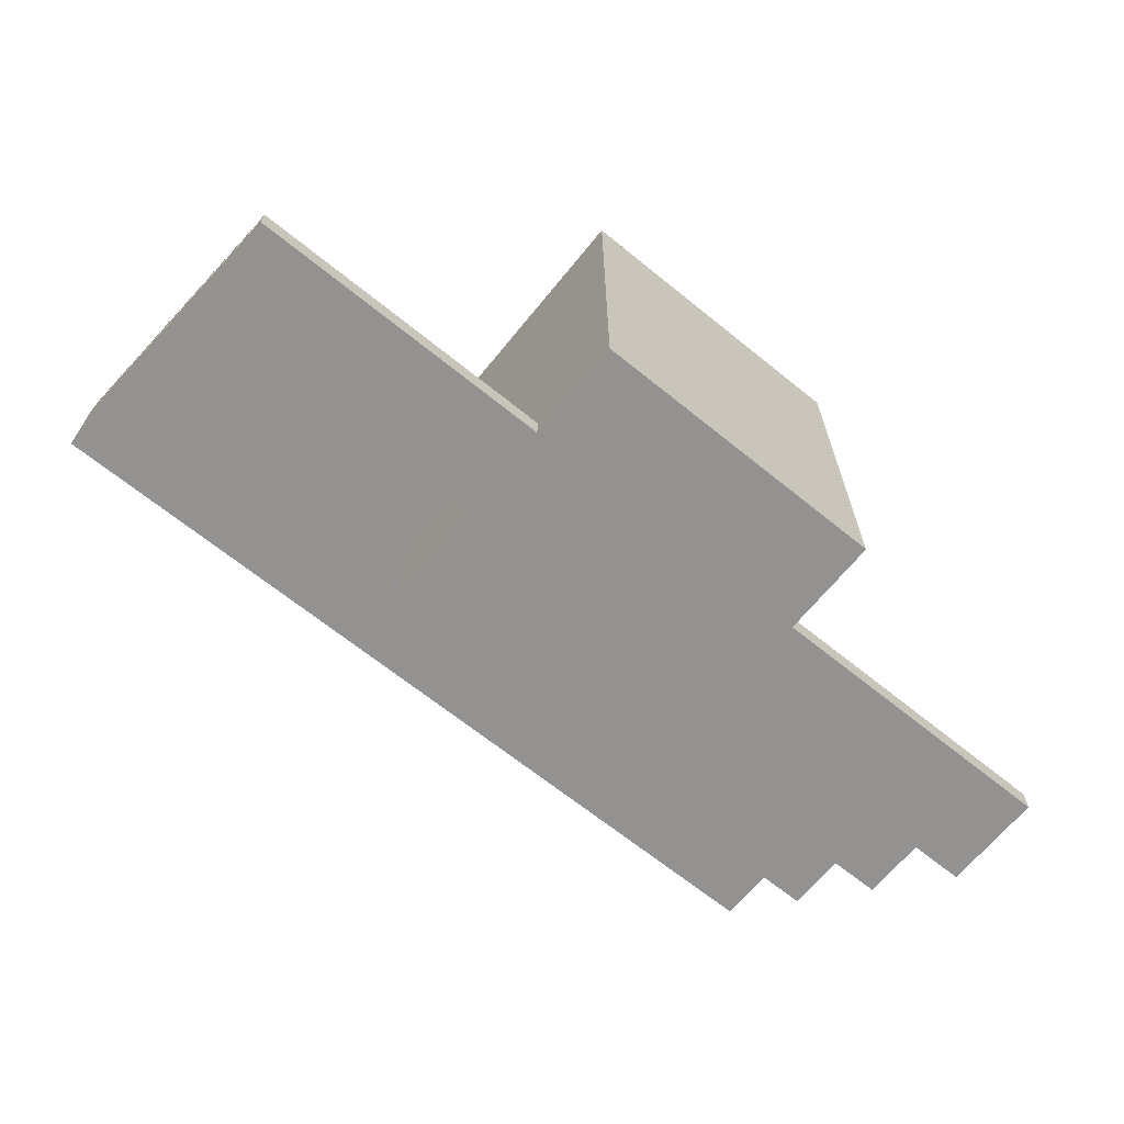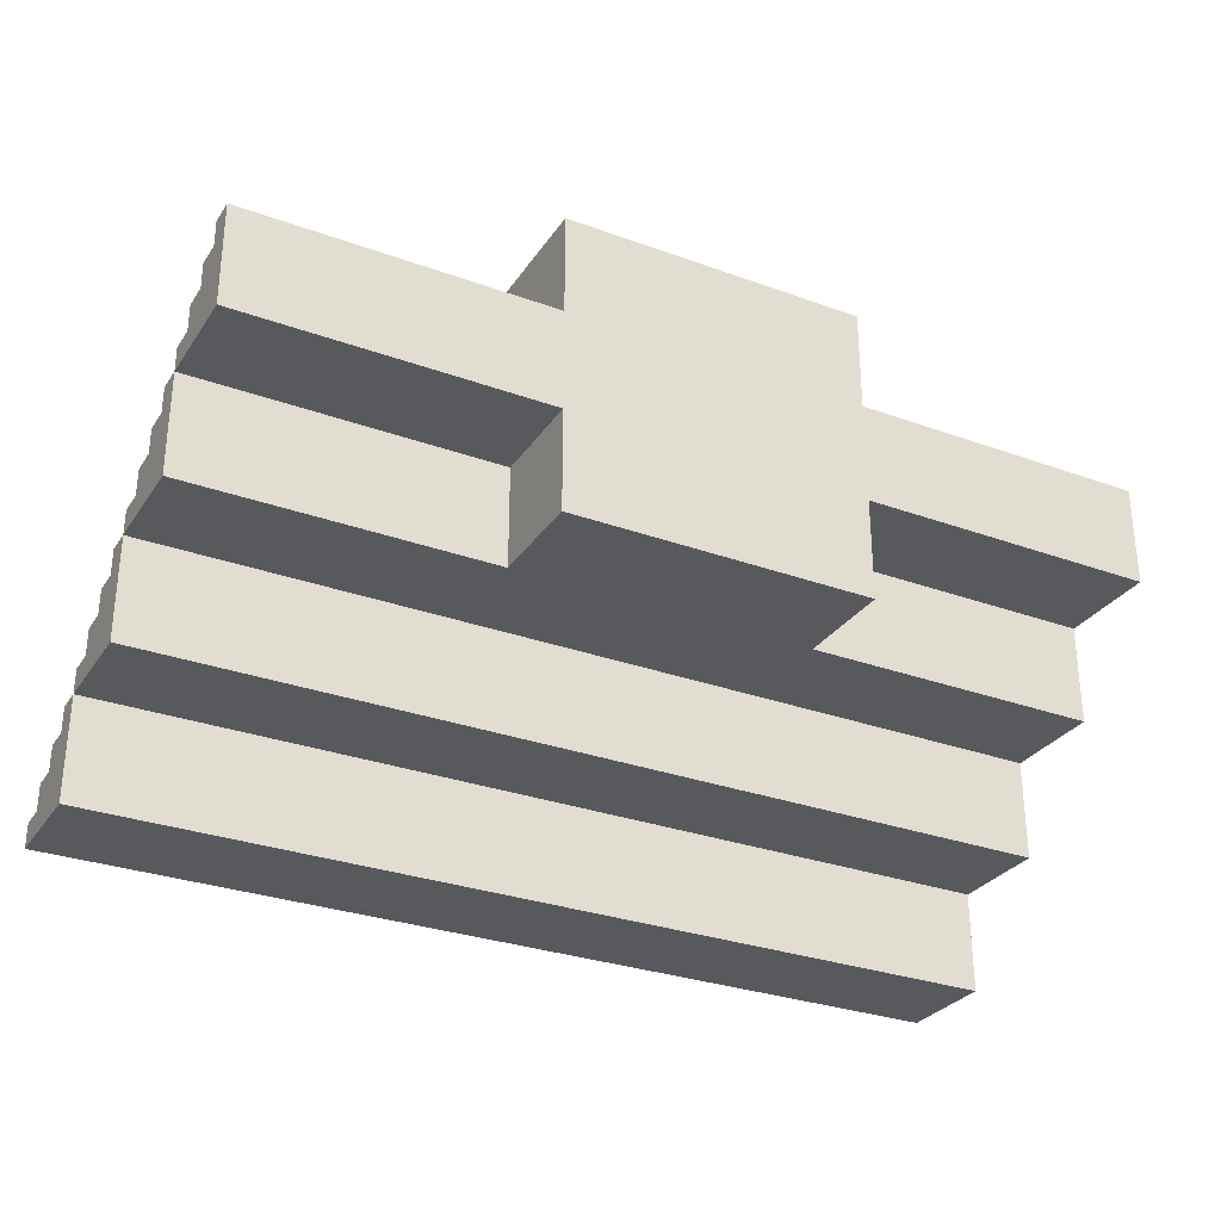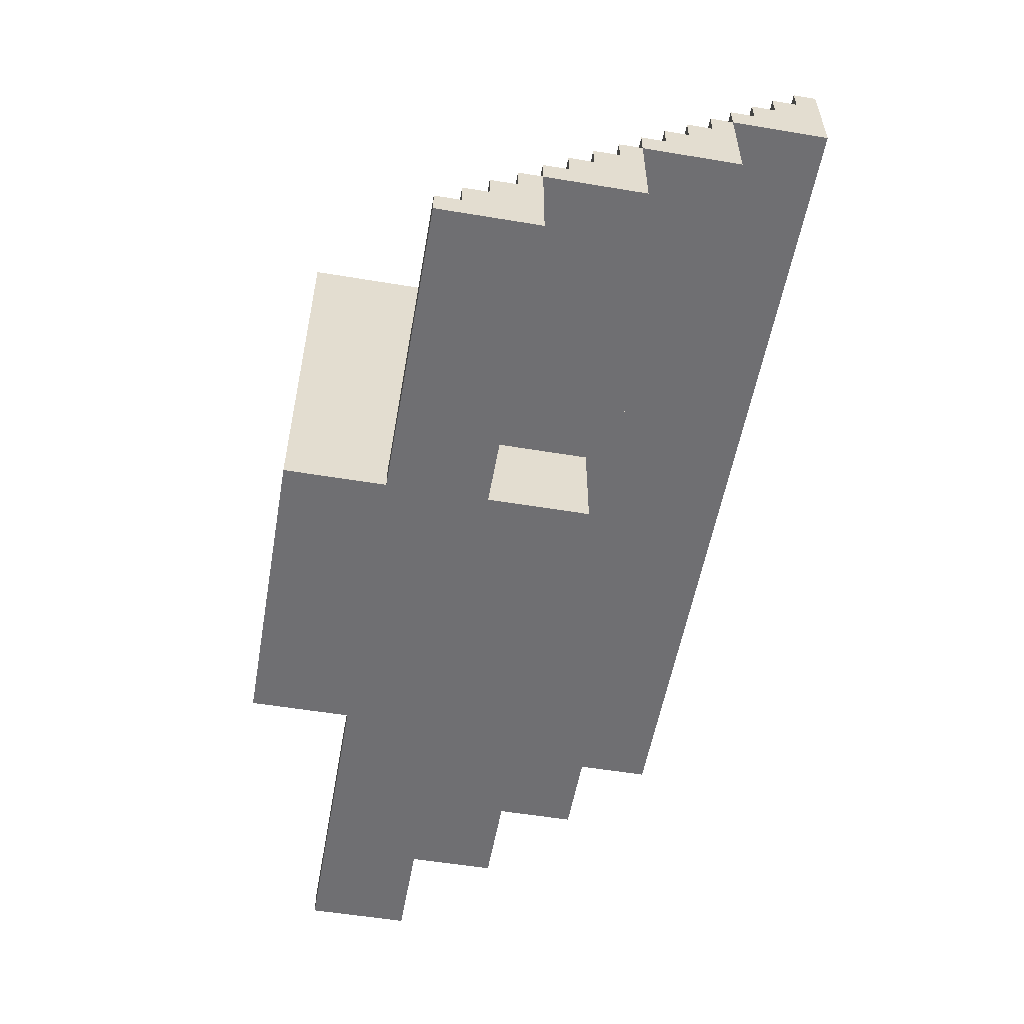
<metadata>
{"format":"obj","ext":"obj","renderer":"f3d","projection":"perspective","resolution":1024,"background":"white","views":[{"elev":-66.5,"azim":-39.1,"up":"+Y"},{"elev":-29.9,"azim":-27.9,"up":"+Z"},{"elev":-54.7,"azim":80.0,"up":"+Y"}]}
</metadata>
<code>
o Cube_Cube.015
v -3 0 -2
v -3 0 4
v -9 0 4
v -9 0 -2
v -3 8 -2
v -3 8 4
v -9 8 4
v -9 8 -2
f 1 2 3
f 1 3 4
f 5 8 7
f 5 7 6
f 1 5 6
f 1 6 2
f 2 6 7
f 2 7 3
f 3 7 8
f 3 8 4
f 5 1 4
f 5 4 8
o Cube.009_Cube.014
v -3 4 -4
v -3 4 -2
v -9 4 -2
v -9 4 -4
v -3 4.5 -4
v -3 4.5 -2
v -9 4.5 -2
v -9 4.5 -4
v -3 4 -2.5
v -9 4 -2.5
v -3 4.5 -2.5
v -9 4.5 -2.5
v -3 5 -2.5
v -9 5 -2.5
v -9 5 -4
v -3 5 -4
v -3 4 -3
v -9 4 -3
v -3 4.5 -3
v -9 4.5 -3
v -9 5 -3
v -3 5 -3
v -9 5.5 -3
v -3 5.5 -3
v -3 5.5 -4
v -9 5.5 -4
v -3 4 -3.525
v -9 4 -3.525
v -3 4.5 -3.525
v -9 4.5 -3.525
v -9 5 -3.525
v -3 5 -3.525
v -3 5.5 -3.525
v -9 5.5 -3.525
v -3 6 -3.525
v -9 6 -3.525
v -9 6 -4
v -3 6 -4
f 10 14 15
f 10 15 11
f 13 9 12
f 13 12 16
f 17 10 11
f 17 11 18
f 20 15 14
f 20 14 19
f 19 14 10
f 19 10 17
f 15 20 18
f 15 18 11
f 20 19 21
f 20 21 22
f 13 16 23
f 13 23 24
f 25 17 18
f 25 18 26
f 27 19 17
f 27 17 25
f 20 28 26
f 20 26 18
f 28 20 22
f 28 22 29
f 19 27 30
f 19 30 21
f 29 22 21
f 29 21 30
f 29 30 32
f 29 32 31
f 24 23 34
f 24 34 33
f 9 35 36
f 9 36 12
f 35 25 26
f 35 26 36
f 35 9 13
f 35 13 37
f 37 27 25
f 37 25 35
f 28 38 36
f 28 36 26
f 38 16 12
f 38 12 36
f 16 38 39
f 16 39 23
f 38 28 29
f 38 29 39
f 27 37 40
f 27 40 30
f 37 13 24
f 37 24 40
f 30 40 41
f 30 41 32
f 40 24 33
f 40 33 41
f 23 39 42
f 23 42 34
f 39 29 31
f 39 31 42
f 42 31 32
f 42 32 41
f 42 41 43
f 42 43 44
f 34 42 44
f 34 44 45
f 41 33 46
f 41 46 43
f 33 34 45
f 33 45 46
f 45 44 43
f 45 43 46
o Cube.008_Cube.013
v -9 0 0
v -9 0 2
v -15 0 2
v -15 0 -1e-06
v -9 0.5 1e-06
v -9 0.5 2
v -15 0.5 2
v -15 0.5 0
v -9 0 1.5
v -15 0 1.5
v -9 0.5 1.5
v -15 0.5 1.5
v -9 1 1.5
v -15 1 1.5
v -15 1 0
v -9 1 1e-06
v -9 0 1
v -15 0 1
v -9 0.5 1
v -15 0.5 1
v -15 1 1
v -9 1 1
v -15 1.5 1
v -9 1.5 1
v -9 1.5 1e-06
v -15 1.5 0
v -9 0 0.475
v -15 0 0.475
v -9 0.5 0.475
v -15 0.5 0.475
v -15 1 0.475
v -9 1 0.475
v -9 1.5 0.475
v -15 1.5 0.475
v -9 2 0.475
v -15 2 0.475
v -15 2 0
v -9 2 1e-06
f 48 52 53
f 48 53 49
f 51 47 50
f 51 50 54
f 55 48 49
f 55 49 56
f 58 53 52
f 58 52 57
f 57 52 48
f 57 48 55
f 53 58 56
f 53 56 49
f 58 57 59
f 58 59 60
f 51 54 61
f 51 61 62
f 63 55 56
f 63 56 64
f 65 57 55
f 65 55 63
f 58 66 64
f 58 64 56
f 66 58 60
f 66 60 67
f 57 65 68
f 57 68 59
f 67 60 59
f 67 59 68
f 67 68 70
f 67 70 69
f 62 61 72
f 62 72 71
f 47 73 74
f 47 74 50
f 73 63 64
f 73 64 74
f 73 47 51
f 73 51 75
f 75 65 63
f 75 63 73
f 66 76 74
f 66 74 64
f 76 54 50
f 76 50 74
f 54 76 77
f 54 77 61
f 76 66 67
f 76 67 77
f 65 75 78
f 65 78 68
f 75 51 62
f 75 62 78
f 68 78 79
f 68 79 70
f 78 62 71
f 78 71 79
f 61 77 80
f 61 80 72
f 77 67 69
f 77 69 80
f 80 69 70
f 80 70 79
f 80 79 81
f 80 81 82
f 72 80 82
f 72 82 83
f 79 71 84
f 79 84 81
f 71 72 83
f 71 83 84
f 83 82 81
f 83 81 84
o Cube.007_Cube.012
v -9 2 -2
v -9 2 -0
v -15 2 -0
v -15 2 -2
v -9 2.5 -2
v -9 2.5 1e-06
v -15 2.5 -1e-06
v -15 2.5 -2
v -9 2 -0.5
v -15 2 -0.5
v -9 2.5 -0.5
v -15 2.5 -0.5
v -9 3 -0.5
v -15 3 -0.5
v -15 3 -2
v -9 3 -2
v -9 2 -1
v -15 2 -1
v -9 2.5 -1
v -15 2.5 -1
v -15 3 -1
v -9 3 -1
v -15 3.5 -1
v -9 3.5 -1
v -9 3.5 -2
v -15 3.5 -2
v -9 2 -1.525
v -15 2 -1.525
v -9 2.5 -1.525
v -15 2.5 -1.525
v -15 3 -1.525
v -9 3 -1.525
v -9 3.5 -1.525
v -15 3.5 -1.525
v -9 4 -1.525
v -15 4 -1.525
v -15 4 -2
v -9 4 -2
f 86 90 91
f 86 91 87
f 89 85 88
f 89 88 92
f 93 86 87
f 93 87 94
f 96 91 90
f 96 90 95
f 95 90 86
f 95 86 93
f 91 96 94
f 91 94 87
f 96 95 97
f 96 97 98
f 89 92 99
f 89 99 100
f 101 93 94
f 101 94 102
f 103 95 93
f 103 93 101
f 96 104 102
f 96 102 94
f 104 96 98
f 104 98 105
f 95 103 106
f 95 106 97
f 105 98 97
f 105 97 106
f 105 106 108
f 105 108 107
f 100 99 110
f 100 110 109
f 85 111 112
f 85 112 88
f 111 101 102
f 111 102 112
f 111 85 89
f 111 89 113
f 113 103 101
f 113 101 111
f 104 114 112
f 104 112 102
f 114 92 88
f 114 88 112
f 92 114 115
f 92 115 99
f 114 104 105
f 114 105 115
f 103 113 116
f 103 116 106
f 113 89 100
f 113 100 116
f 106 116 117
f 106 117 108
f 116 100 109
f 116 109 117
f 99 115 118
f 99 118 110
f 115 105 107
f 115 107 118
f 118 107 108
f 118 108 117
f 118 117 119
f 118 119 120
f 110 118 120
f 110 120 121
f 117 109 122
f 117 122 119
f 109 110 121
f 109 121 122
f 121 120 119
f 121 119 122
o Cube.006_Cube.011
v -9 4 -4
v -9 4 -2
v -15 4 -2
v -15 4 -4
v -9 4.5 -4
v -9 4.5 -2
v -15 4.5 -2
v -15 4.5 -4
v -9 4 -2.5
v -15 4 -2.5
v -9 4.5 -2.5
v -15 4.5 -2.5
v -9 5 -2.5
v -15 5 -2.5
v -15 5 -4
v -9 5 -4
v -9 4 -3
v -15 4 -3
v -9 4.5 -3
v -15 4.5 -3
v -15 5 -3
v -9 5 -3
v -15 5.5 -3
v -9 5.5 -3
v -9 5.5 -4
v -15 5.5 -4
v -9 4 -3.525
v -15 4 -3.525
v -9 4.5 -3.525
v -15 4.5 -3.525
v -15 5 -3.525
v -9 5 -3.525
v -9 5.5 -3.525
v -15 5.5 -3.525
v -9 6 -3.525
v -15 6 -3.525
v -15 6 -4
v -9 6 -4
f 124 128 129
f 124 129 125
f 127 123 126
f 127 126 130
f 131 124 125
f 131 125 132
f 134 129 128
f 134 128 133
f 133 128 124
f 133 124 131
f 129 134 132
f 129 132 125
f 134 133 135
f 134 135 136
f 127 130 137
f 127 137 138
f 139 131 132
f 139 132 140
f 141 133 131
f 141 131 139
f 134 142 140
f 134 140 132
f 142 134 136
f 142 136 143
f 133 141 144
f 133 144 135
f 143 136 135
f 143 135 144
f 143 144 146
f 143 146 145
f 138 137 148
f 138 148 147
f 123 149 150
f 123 150 126
f 149 139 140
f 149 140 150
f 149 123 127
f 149 127 151
f 151 141 139
f 151 139 149
f 142 152 150
f 142 150 140
f 152 130 126
f 152 126 150
f 130 152 153
f 130 153 137
f 152 142 143
f 152 143 153
f 141 151 154
f 141 154 144
f 151 127 138
f 151 138 154
f 144 154 155
f 144 155 146
f 154 138 147
f 154 147 155
f 137 153 156
f 137 156 148
f 153 143 145
f 153 145 156
f 156 145 146
f 156 146 155
f 156 155 157
f 156 157 158
f 148 156 158
f 148 158 159
f 155 147 160
f 155 160 157
f 147 148 159
f 147 159 160
f 159 158 157
f 159 157 160
o Cube.005_Cube.010
v -9 6 -6
v -9 6 -4
v -15 6 -4
v -15 6 -6
v -9 6.5 -6
v -9 6.5 -4
v -15 6.5 -4
v -15 6.5 -6
v -9 6 -4.5
v -15 6 -4.5
v -9 6.5 -4.5
v -15 6.5 -4.5
v -9 7 -4.5
v -15 7 -4.5
v -15 7 -6
v -9 7 -6
v -9 6 -5
v -15 6 -5
v -9 6.5 -5
v -15 6.5 -5
v -15 7 -5
v -9 7 -5
v -15 7.5 -5
v -9 7.5 -5
v -9 7.5 -6
v -15 7.5 -6
v -9 6 -5.525
v -15 6 -5.525
v -9 6.5 -5.525
v -15 6.5 -5.525
v -15 7 -5.525
v -9 7 -5.525
v -9 7.5 -5.525
v -15 7.5 -5.525
v -9 8 -5.525
v -15 8 -5.525
v -15 8 -6
v -9 8 -6
f 162 166 167
f 162 167 163
f 165 161 164
f 165 164 168
f 169 162 163
f 169 163 170
f 172 167 166
f 172 166 171
f 171 166 162
f 171 162 169
f 167 172 170
f 167 170 163
f 172 171 173
f 172 173 174
f 165 168 175
f 165 175 176
f 177 169 170
f 177 170 178
f 179 171 169
f 179 169 177
f 172 180 178
f 172 178 170
f 180 172 174
f 180 174 181
f 171 179 182
f 171 182 173
f 181 174 173
f 181 173 182
f 181 182 184
f 181 184 183
f 176 175 186
f 176 186 185
f 161 187 188
f 161 188 164
f 187 177 178
f 187 178 188
f 187 161 165
f 187 165 189
f 189 179 177
f 189 177 187
f 180 190 188
f 180 188 178
f 190 168 164
f 190 164 188
f 168 190 191
f 168 191 175
f 190 180 181
f 190 181 191
f 179 189 192
f 179 192 182
f 189 165 176
f 189 176 192
f 182 192 193
f 182 193 184
f 192 176 185
f 192 185 193
f 175 191 194
f 175 194 186
f 191 181 183
f 191 183 194
f 194 183 184
f 194 184 193
f 194 193 195
f 194 195 196
f 186 194 196
f 186 196 197
f 193 185 198
f 193 198 195
f 185 186 197
f 185 197 198
f 197 196 195
f 197 195 198
o Cube.004_Cube.009
v -3 6 -6
v -3 6 -4
v -9 6 -4
v -9 6 -6
v -3 6.5 -6
v -3 6.5 -4
v -9 6.5 -4
v -9 6.5 -6
v -3 6 -4.5
v -9 6 -4.5
v -3 6.5 -4.5
v -9 6.5 -4.5
v -3 7 -4.5
v -9 7 -4.5
v -9 7 -6
v -3 7 -6
v -3 6 -5
v -9 6 -5
v -3 6.5 -5
v -9 6.5 -5
v -9 7 -5
v -3 7 -5
v -9 7.5 -5
v -3 7.5 -5
v -3 7.5 -6
v -9 7.5 -6
v -3 6 -5.525
v -9 6 -5.525
v -3 6.5 -5.525
v -9 6.5 -5.525
v -9 7 -5.525
v -3 7 -5.525
v -3 7.5 -5.525
v -9 7.5 -5.525
v -3 8 -5.525
v -9 8 -5.525
v -9 8 -6
v -3 8 -6
f 200 204 205
f 200 205 201
f 203 199 202
f 203 202 206
f 207 200 201
f 207 201 208
f 210 205 204
f 210 204 209
f 209 204 200
f 209 200 207
f 205 210 208
f 205 208 201
f 210 209 211
f 210 211 212
f 203 206 213
f 203 213 214
f 215 207 208
f 215 208 216
f 217 209 207
f 217 207 215
f 210 218 216
f 210 216 208
f 218 210 212
f 218 212 219
f 209 217 220
f 209 220 211
f 219 212 211
f 219 211 220
f 219 220 222
f 219 222 221
f 214 213 224
f 214 224 223
f 199 225 226
f 199 226 202
f 225 215 216
f 225 216 226
f 225 199 203
f 225 203 227
f 227 217 215
f 227 215 225
f 218 228 226
f 218 226 216
f 228 206 202
f 228 202 226
f 206 228 229
f 206 229 213
f 228 218 219
f 228 219 229
f 217 227 230
f 217 230 220
f 227 203 214
f 227 214 230
f 220 230 231
f 220 231 222
f 230 214 223
f 230 223 231
f 213 229 232
f 213 232 224
f 229 219 221
f 229 221 232
f 232 221 222
f 232 222 231
f 232 231 233
f 232 233 234
f 224 232 234
f 224 234 235
f 231 223 236
f 231 236 233
f 223 224 235
f 223 235 236
f 235 234 233
f 235 233 236
o Cube.003_Cube.008
v 3 6 -6
v 3 6 -4
v -3 6 -4
v -3 6 -6
v 3 6.5 -6
v 3 6.5 -4
v -3 6.5 -4
v -3 6.5 -6
v 3 6 -4.5
v -3 6 -4.5
v 3 6.5 -4.5
v -3 6.5 -4.5
v 3 7 -4.5
v -3 7 -4.5
v -3 7 -6
v 3 7 -6
v 3 6 -5
v -3 6 -5
v 3 6.5 -5
v -3 6.5 -5
v -3 7 -5
v 3 7 -5
v -3 7.5 -5
v 3 7.5 -5
v 3 7.5 -6
v -3 7.5 -6
v 3 6 -5.525
v -3 6 -5.525
v 3 6.5 -5.525
v -3 6.5 -5.525
v -3 7 -5.525
v 3 7 -5.525
v 3 7.5 -5.525
v -3 7.5 -5.525
v 3 8 -5.525
v -3 8 -5.525
v -3 8 -6
v 3 8 -6
f 238 242 243
f 238 243 239
f 241 237 240
f 241 240 244
f 245 238 239
f 245 239 246
f 248 243 242
f 248 242 247
f 247 242 238
f 247 238 245
f 243 248 246
f 243 246 239
f 248 247 249
f 248 249 250
f 241 244 251
f 241 251 252
f 253 245 246
f 253 246 254
f 255 247 245
f 255 245 253
f 248 256 254
f 248 254 246
f 256 248 250
f 256 250 257
f 247 255 258
f 247 258 249
f 257 250 249
f 257 249 258
f 257 258 260
f 257 260 259
f 252 251 262
f 252 262 261
f 237 263 264
f 237 264 240
f 263 253 254
f 263 254 264
f 263 237 241
f 263 241 265
f 265 255 253
f 265 253 263
f 256 266 264
f 256 264 254
f 266 244 240
f 266 240 264
f 244 266 267
f 244 267 251
f 266 256 257
f 266 257 267
f 255 265 268
f 255 268 258
f 265 241 252
f 265 252 268
f 258 268 269
f 258 269 260
f 268 252 261
f 268 261 269
f 251 267 270
f 251 270 262
f 267 257 259
f 267 259 270
f 270 259 260
f 270 260 269
f 270 269 271
f 270 271 272
f 262 270 272
f 262 272 273
f 269 261 274
f 269 274 271
f 261 262 273
f 261 273 274
f 273 272 271
f 273 271 274
o Cube.002_Cube.007
v 3 4 -4
v 3 4 -2
v -3 4 -2
v -3 4 -4
v 3 4.5 -4
v 3 4.5 -2
v -3 4.5 -2
v -3 4.5 -4
v 3 4 -2.5
v -3 4 -2.5
v 3 4.5 -2.5
v -3 4.5 -2.5
v 3 5 -2.5
v -3 5 -2.5
v -3 5 -4
v 3 5 -4
v 3 4 -3
v -3 4 -3
v 3 4.5 -3
v -3 4.5 -3
v -3 5 -3
v 3 5 -3
v -3 5.5 -3
v 3 5.5 -3
v 3 5.5 -4
v -3 5.5 -4
v 3 4 -3.525
v -3 4 -3.525
v 3 4.5 -3.525
v -3 4.5 -3.525
v -3 5 -3.525
v 3 5 -3.525
v 3 5.5 -3.525
v -3 5.5 -3.525
v 3 6 -3.525
v -3 6 -3.525
v -3 6 -4
v 3 6 -4
f 276 280 281
f 276 281 277
f 279 275 278
f 279 278 282
f 283 276 277
f 283 277 284
f 286 281 280
f 286 280 285
f 285 280 276
f 285 276 283
f 281 286 284
f 281 284 277
f 286 285 287
f 286 287 288
f 279 282 289
f 279 289 290
f 291 283 284
f 291 284 292
f 293 285 283
f 293 283 291
f 286 294 292
f 286 292 284
f 294 286 288
f 294 288 295
f 285 293 296
f 285 296 287
f 295 288 287
f 295 287 296
f 295 296 298
f 295 298 297
f 290 289 300
f 290 300 299
f 275 301 302
f 275 302 278
f 301 291 292
f 301 292 302
f 301 275 279
f 301 279 303
f 303 293 291
f 303 291 301
f 294 304 302
f 294 302 292
f 304 282 278
f 304 278 302
f 282 304 305
f 282 305 289
f 304 294 295
f 304 295 305
f 293 303 306
f 293 306 296
f 303 279 290
f 303 290 306
f 296 306 307
f 296 307 298
f 306 290 299
f 306 299 307
f 289 305 308
f 289 308 300
f 305 295 297
f 305 297 308
f 308 297 298
f 308 298 307
f 308 307 309
f 308 309 310
f 300 308 310
f 300 310 311
f 307 299 312
f 307 312 309
f 299 300 311
f 299 311 312
f 311 310 309
f 311 309 312
o Cube.000_Cube.006
v 3 2 -2
v 3 2 -0
v -3 2 -0
v -3 2 -2
v 3 2.5 -2
v 3 2.5 1e-06
v -3 2.5 -1e-06
v -3 2.5 -2
v 3 2 -0.5
v -3 2 -0.5
v 3 2.5 -0.5
v -3 2.5 -0.5
v 3 3 -0.5
v -3 3 -0.5
v -3 3 -2
v 3 3 -2
v 3 2 -1
v -3 2 -1
v 3 2.5 -1
v -3 2.5 -1
v -3 3 -1
v 3 3 -1
v -3 3.5 -1
v 3 3.5 -1
v 3 3.5 -2
v -3 3.5 -2
v 3 2 -1.525
v -3 2 -1.525
v 3 2.5 -1.525
v -3 2.5 -1.525
v -3 3 -1.525
v 3 3 -1.525
v 3 3.5 -1.525
v -3 3.5 -1.525
v 3 4 -1.525
v -3 4 -1.525
v -3 4 -2
v 3 4 -2
f 314 318 319
f 314 319 315
f 317 313 316
f 317 316 320
f 321 314 315
f 321 315 322
f 324 319 318
f 324 318 323
f 323 318 314
f 323 314 321
f 319 324 322
f 319 322 315
f 324 323 325
f 324 325 326
f 317 320 327
f 317 327 328
f 329 321 322
f 329 322 330
f 331 323 321
f 331 321 329
f 324 332 330
f 324 330 322
f 332 324 326
f 332 326 333
f 323 331 334
f 323 334 325
f 333 326 325
f 333 325 334
f 333 334 336
f 333 336 335
f 328 327 338
f 328 338 337
f 313 339 340
f 313 340 316
f 339 329 330
f 339 330 340
f 339 313 317
f 339 317 341
f 341 331 329
f 341 329 339
f 332 342 340
f 332 340 330
f 342 320 316
f 342 316 340
f 320 342 343
f 320 343 327
f 342 332 333
f 342 333 343
f 331 341 344
f 331 344 334
f 341 317 328
f 341 328 344
f 334 344 345
f 334 345 336
f 344 328 337
f 344 337 345
f 327 343 346
f 327 346 338
f 343 333 335
f 343 335 346
f 346 335 336
f 346 336 345
f 346 345 347
f 346 347 348
f 338 346 348
f 338 348 349
f 345 337 350
f 345 350 347
f 337 338 349
f 337 349 350
f 349 348 347
f 349 347 350
o Cube.001
v 3 0 0
v 3 0 2
v -3 0 2
v -3 0 -1e-06
v 3 0.5 1e-06
v 3 0.5 2
v -3 0.5 2
v -3 0.5 0
v 3 0 1.5
v -3 0 1.5
v 3 0.5 1.5
v -3 0.5 1.5
v 3 1 1.5
v -3 1 1.5
v -3 1 0
v 3 1 1e-06
v 3 0 1
v -3 0 1
v 3 0.5 1
v -3 0.5 1
v -3 1 1
v 3 1 1
v -3 1.5 1
v 3 1.5 1
v 3 1.5 1e-06
v -3 1.5 0
v 3 0 0.475
v -3 0 0.475
v 3 0.5 0.475
v -3 0.5 0.475
v -3 1 0.475
v 3 1 0.475
v 3 1.5 0.475
v -3 1.5 0.475
v 3 2 0.475
v -3 2 0.475
v -3 2 0
v 3 2 1e-06
f 352 356 357
f 352 357 353
f 355 351 354
f 355 354 358
f 359 352 353
f 359 353 360
f 362 357 356
f 362 356 361
f 361 356 352
f 361 352 359
f 357 362 360
f 357 360 353
f 362 361 363
f 362 363 364
f 355 358 365
f 355 365 366
f 367 359 360
f 367 360 368
f 369 361 359
f 369 359 367
f 362 370 368
f 362 368 360
f 370 362 364
f 370 364 371
f 361 369 372
f 361 372 363
f 371 364 363
f 371 363 372
f 371 372 374
f 371 374 373
f 366 365 376
f 366 376 375
f 351 377 378
f 351 378 354
f 377 367 368
f 377 368 378
f 377 351 355
f 377 355 379
f 379 369 367
f 379 367 377
f 370 380 378
f 370 378 368
f 380 358 354
f 380 354 378
f 358 380 381
f 358 381 365
f 380 370 371
f 380 371 381
f 369 379 382
f 369 382 372
f 379 355 366
f 379 366 382
f 372 382 383
f 372 383 374
f 382 366 375
f 382 375 383
f 365 381 384
f 365 384 376
f 381 371 373
f 381 373 384
f 384 373 374
f 384 374 383
f 384 383 385
f 384 385 386
f 376 384 386
f 376 386 387
f 383 375 388
f 383 388 385
f 375 376 387
f 375 387 388
f 387 386 385
f 387 385 388

</code>
